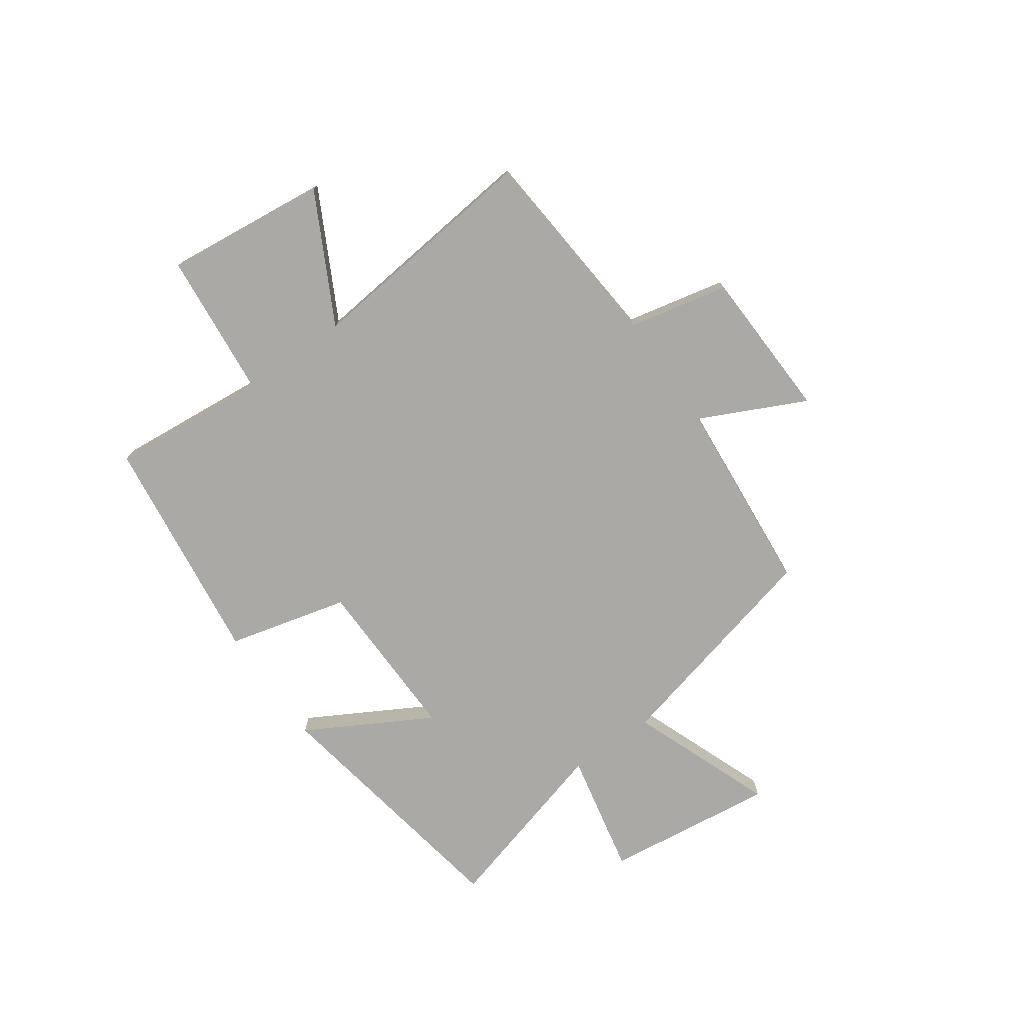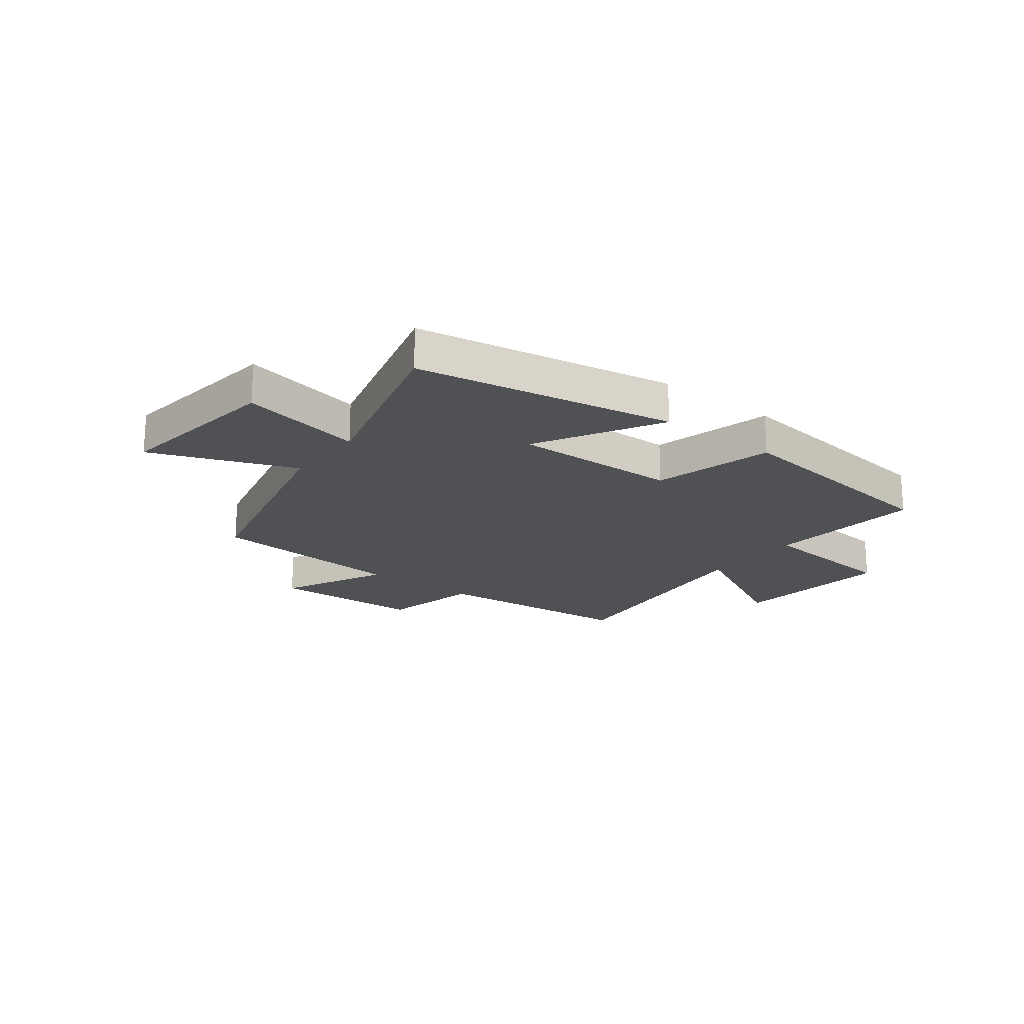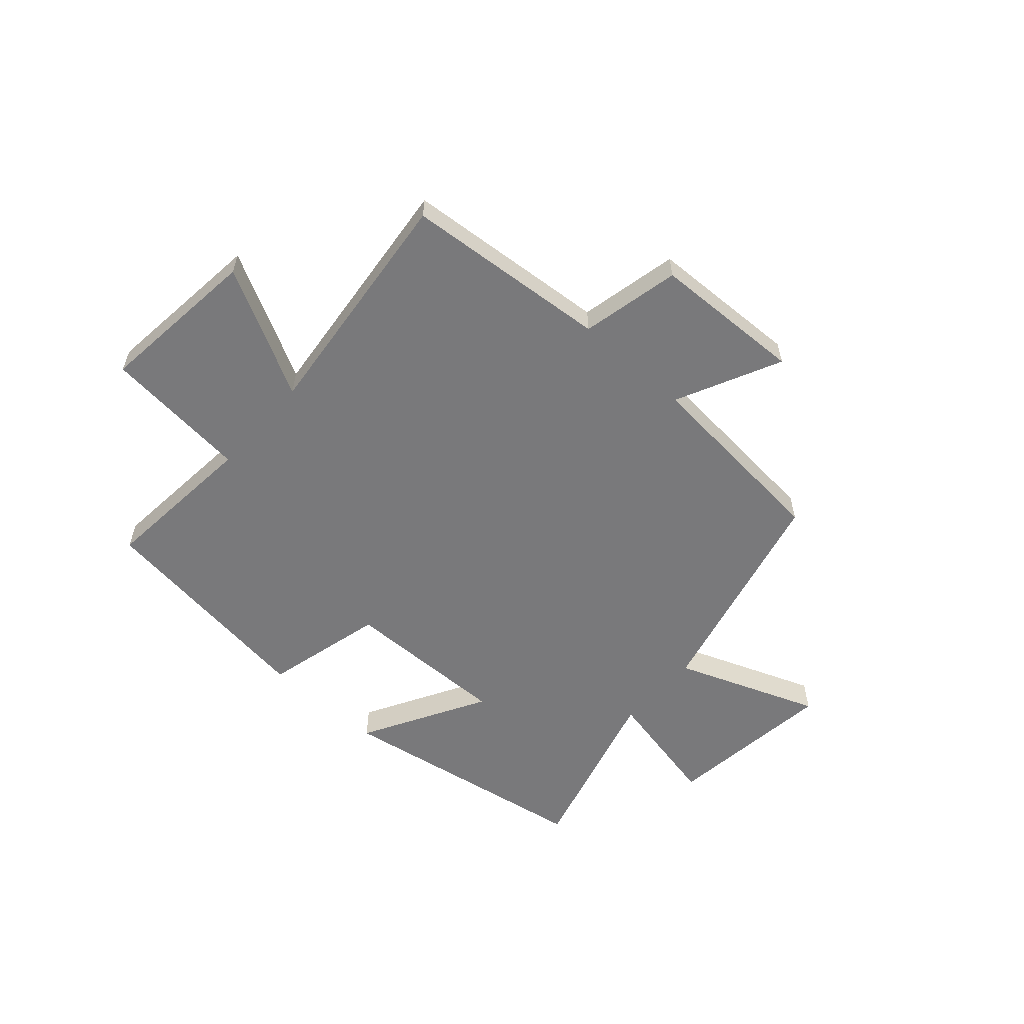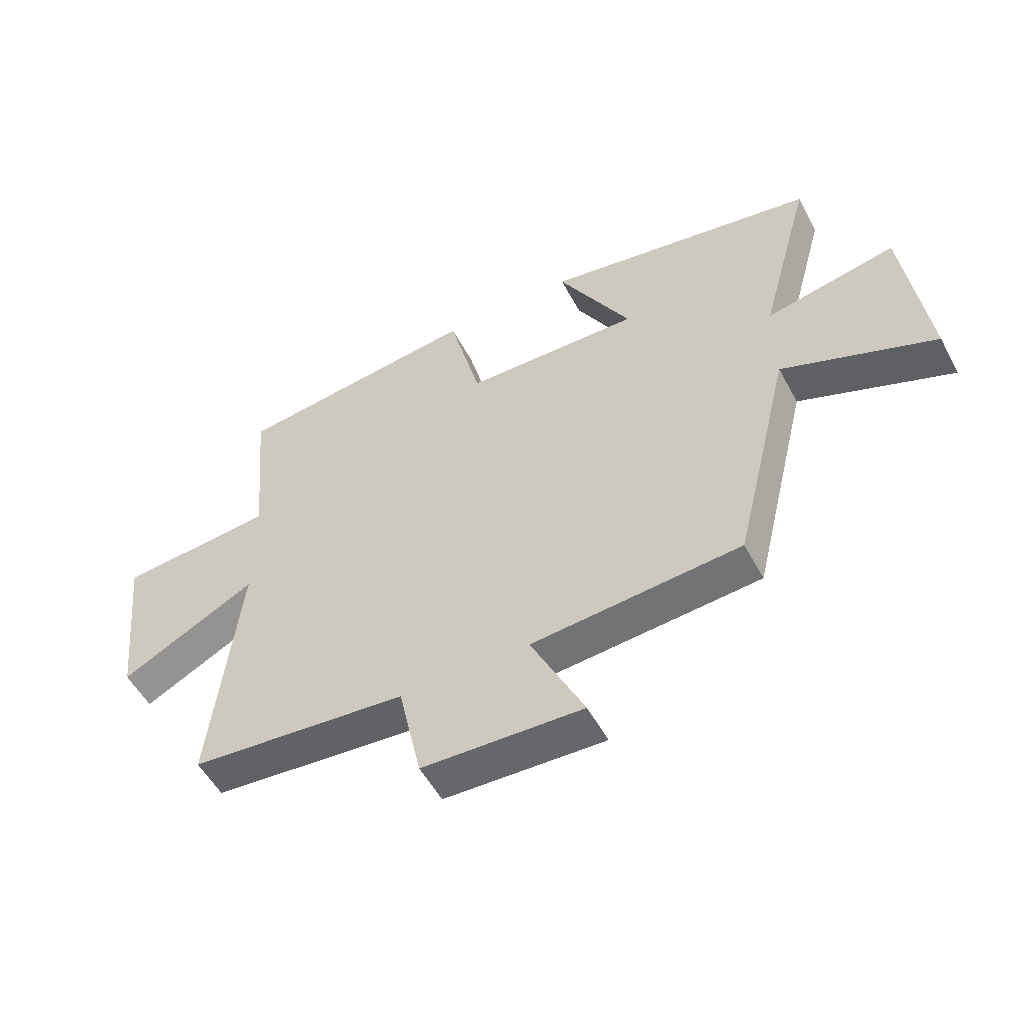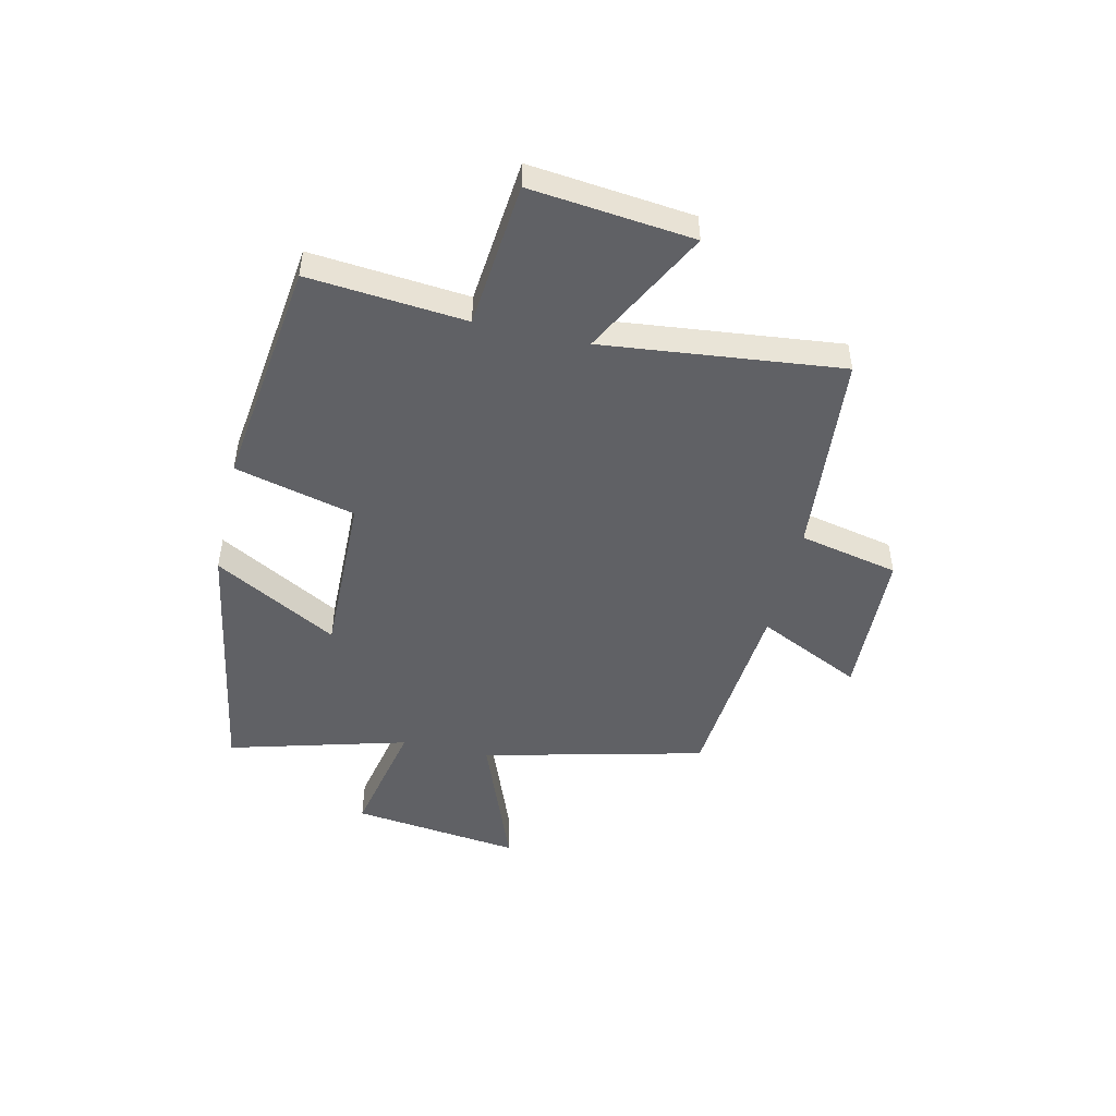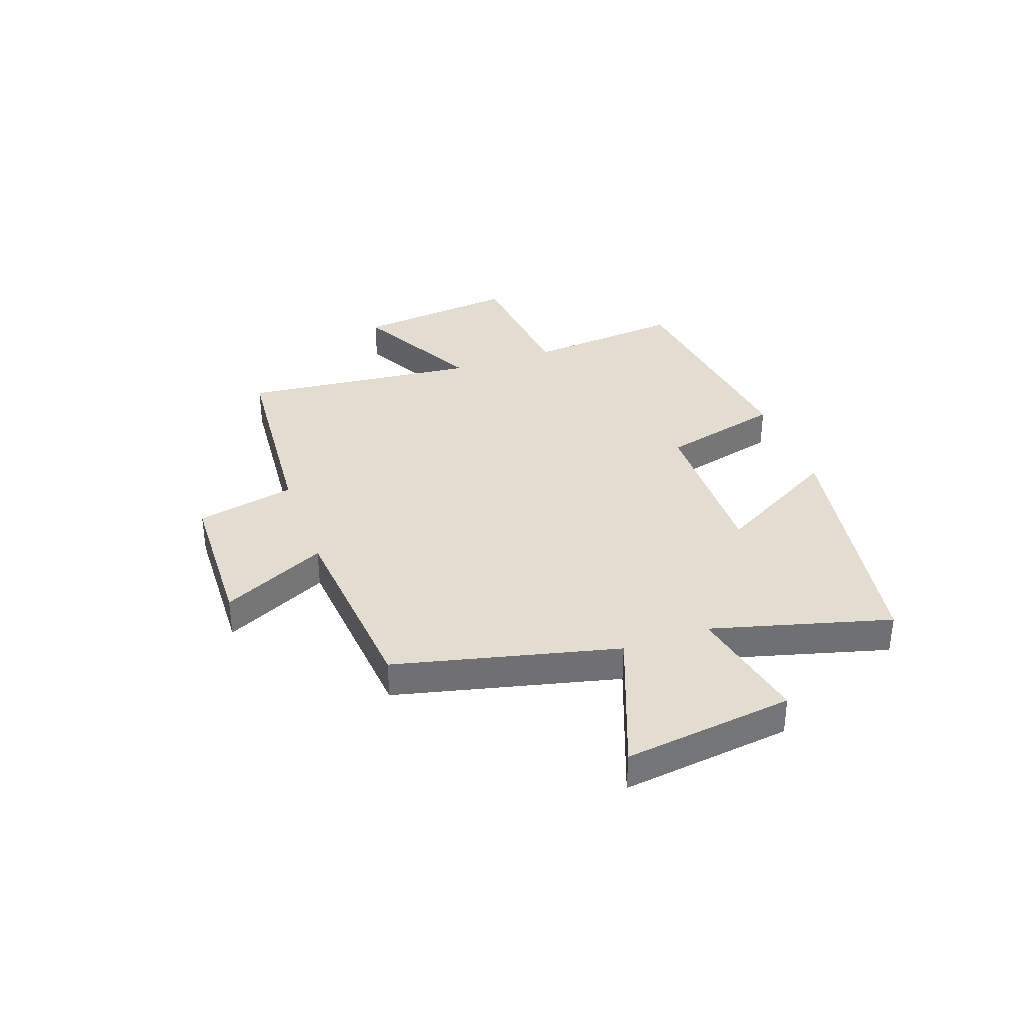
<metadata>
{"format":"obj","ext":"obj","renderer":"f3d","projection":"perspective","resolution":1024,"background":"white","views":[{"elev":-75.5,"azim":125.2,"up":"+Y"},{"elev":-19.8,"azim":-37.6,"up":"+Y"},{"elev":-57.9,"azim":138.2,"up":"+Y"},{"elev":-53.3,"azim":-152.3,"up":"+Z"},{"elev":-48.3,"azim":77.1,"up":"+Y"},{"elev":35.4,"azim":-109.8,"up":"+Y"}]}
</metadata>
<code>
v -0.589 0.07 0.419
v -0.121 0.07 0.5
v -0.246 0.07 0.276
v 0.054 0.07 0.282
v 0.109 0.07 0.5
v 0.526 0.07 0.447
v 0.5 0.07 0.162
v 0.764 0.07 0.137
v 0.732 0.07 -0.157
v 0.5 0.07 -0.036
v 0.547 0.07 -0.468
v 0.176 0.07 -0.5
v 0.137 0.07 -0.68
v -0.137 0.07 -0.69
v -0.046 0.07 -0.5
v -0.402 0.07 -0.47
v -0.5 0.07 -0.067
v -0.76 0.07 -0.167
v -0.722 0.07 0.141
v -0.5 0.07 0.095
v -0.589 0 0.419
v -0.121 0 0.5
v -0.246 0 0.276
v 0.054 0 0.282
v 0.109 0 0.5
v 0.526 0 0.447
v 0.5 0 0.162
v 0.764 0 0.137
v 0.732 0 -0.157
v 0.5 0 -0.036
v 0.547 0 -0.468
v 0.176 0 -0.5
v 0.137 0 -0.68
v -0.137 0 -0.69
v -0.046 0 -0.5
v -0.402 0 -0.47
v -0.5 0 -0.067
v -0.76 0 -0.167
v -0.722 0 0.141
v -0.5 0 0.095
f 17 18 19 20
f 15 16 17 20
f 15 20 1
f 12 13 14 15
f 10 11 12 15
f 10 15 1
f 7 8 9 10
f 4 5 6 7
f 3 4 7 10
f 1 2 3
f 1 3 10
f 40 39 38 37
f 40 37 36 35
f 21 40 35
f 35 34 33 32
f 35 32 31 30
f 21 35 30
f 30 29 28 27
f 27 26 25 24
f 30 27 24 23
f 23 22 21
f 30 23 21
f 1 21 22 2
f 2 22 23 3
f 3 23 24 4
f 4 24 25 5
f 5 25 26 6
f 6 26 27 7
f 7 27 28 8
f 8 28 29 9
f 9 29 30 10
f 10 30 31 11
f 11 31 32 12
f 12 32 33 13
f 13 33 34 14
f 14 34 35 15
f 15 35 36 16
f 16 36 37 17
f 17 37 38 18
f 18 38 39 19
f 19 39 40 20
f 20 40 21 1

</code>
